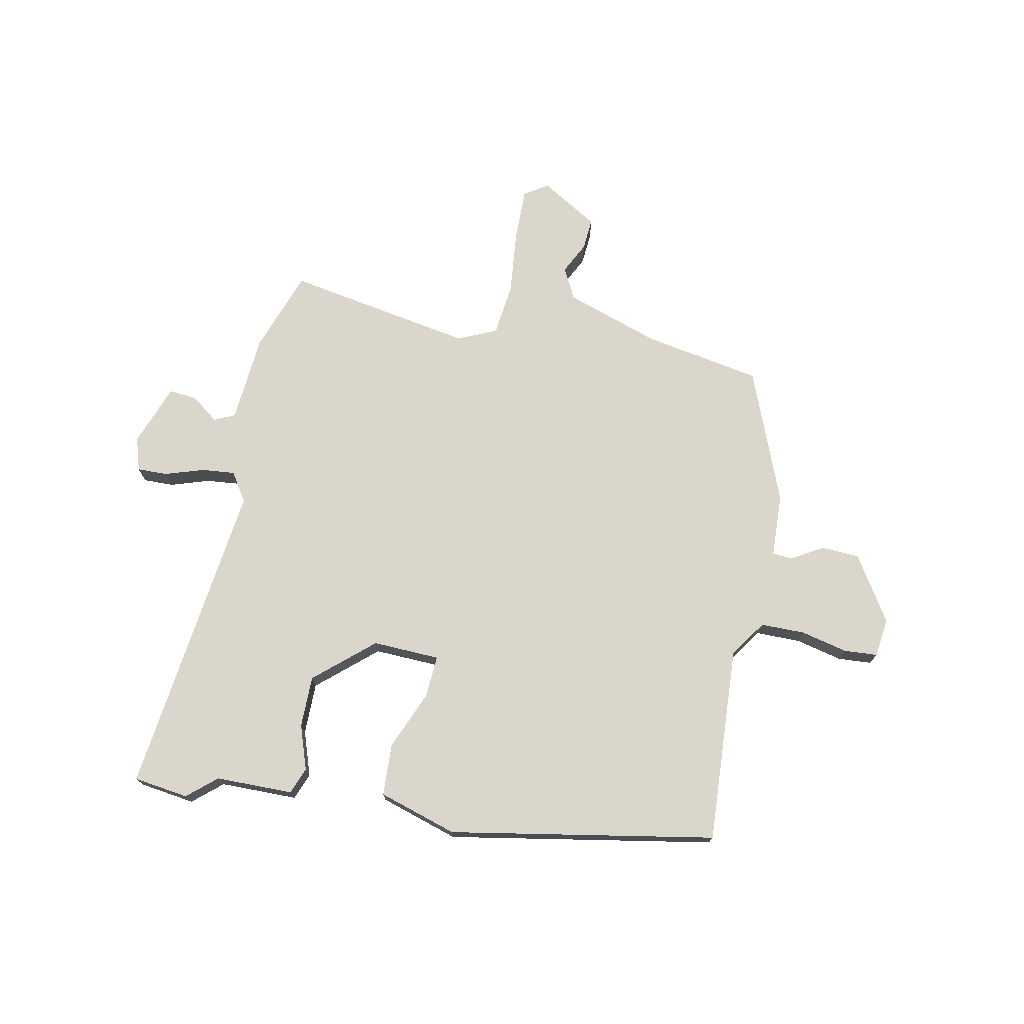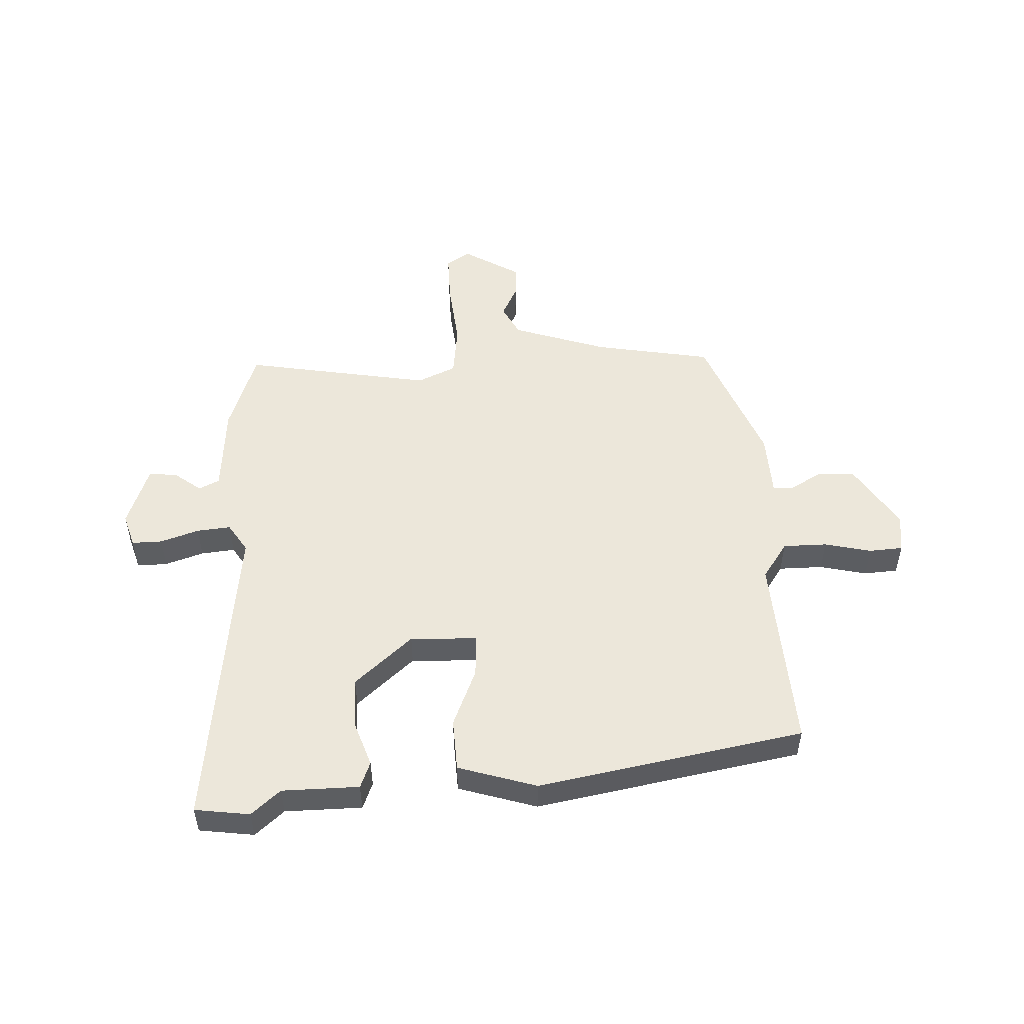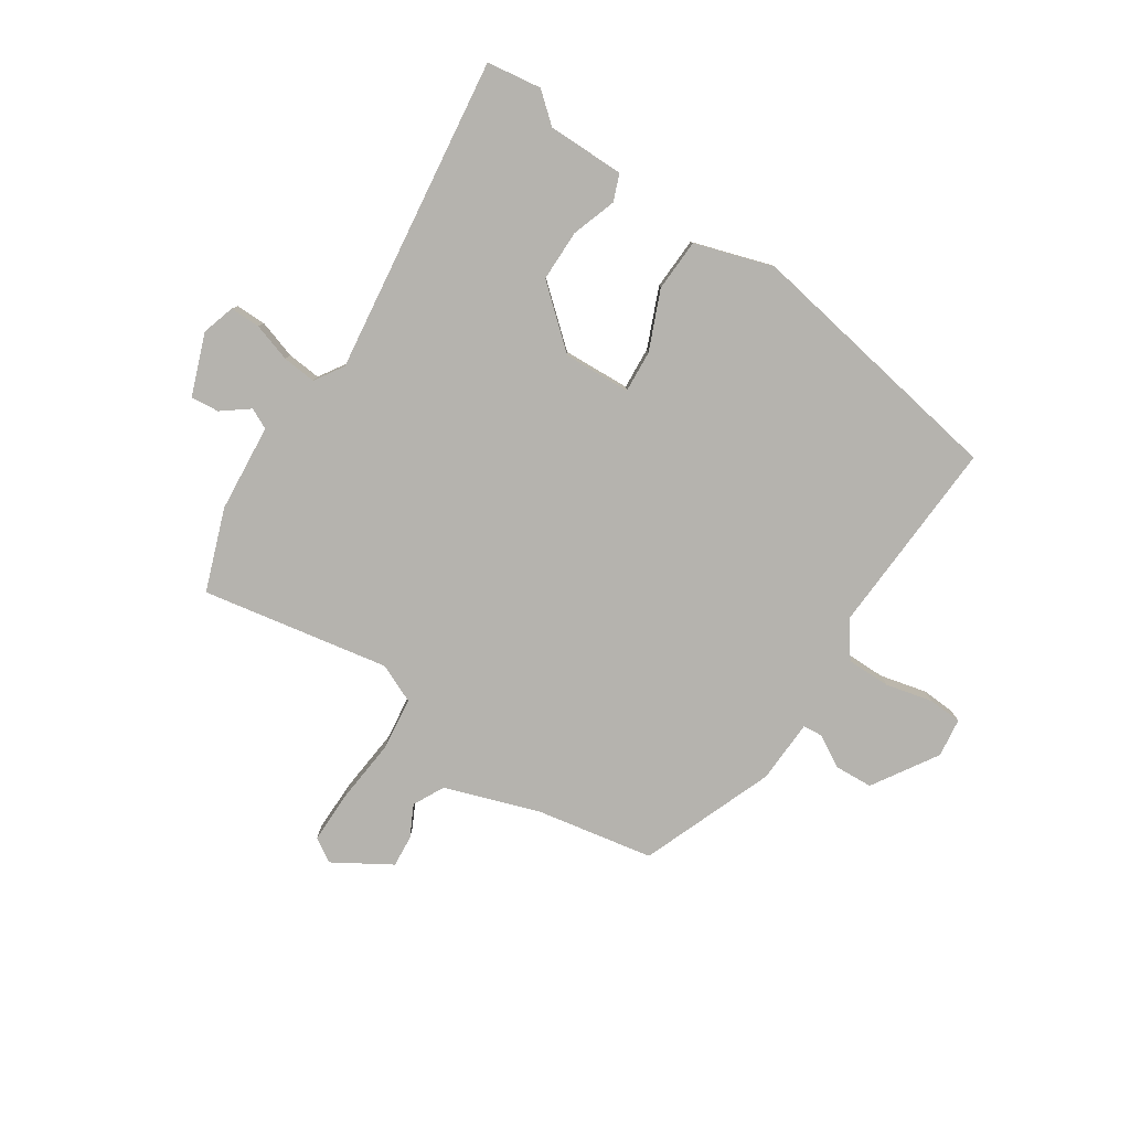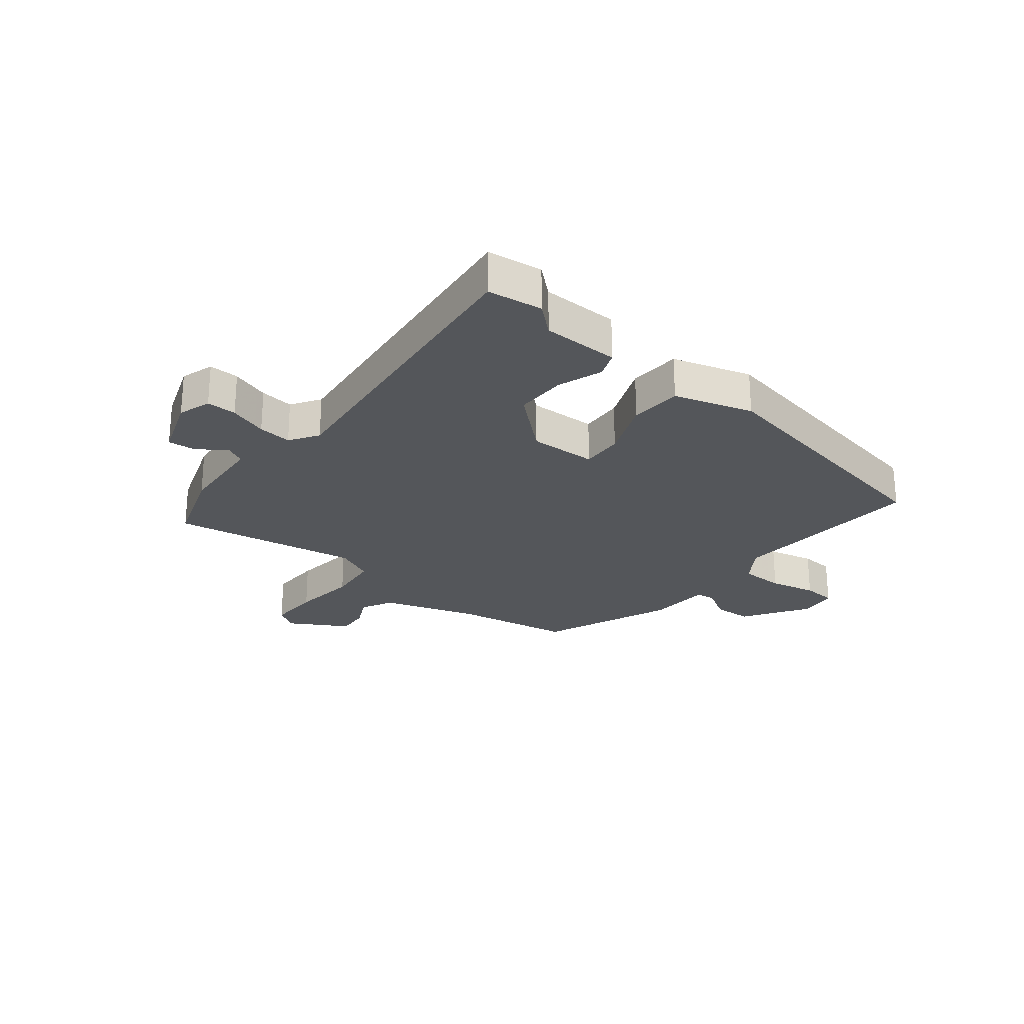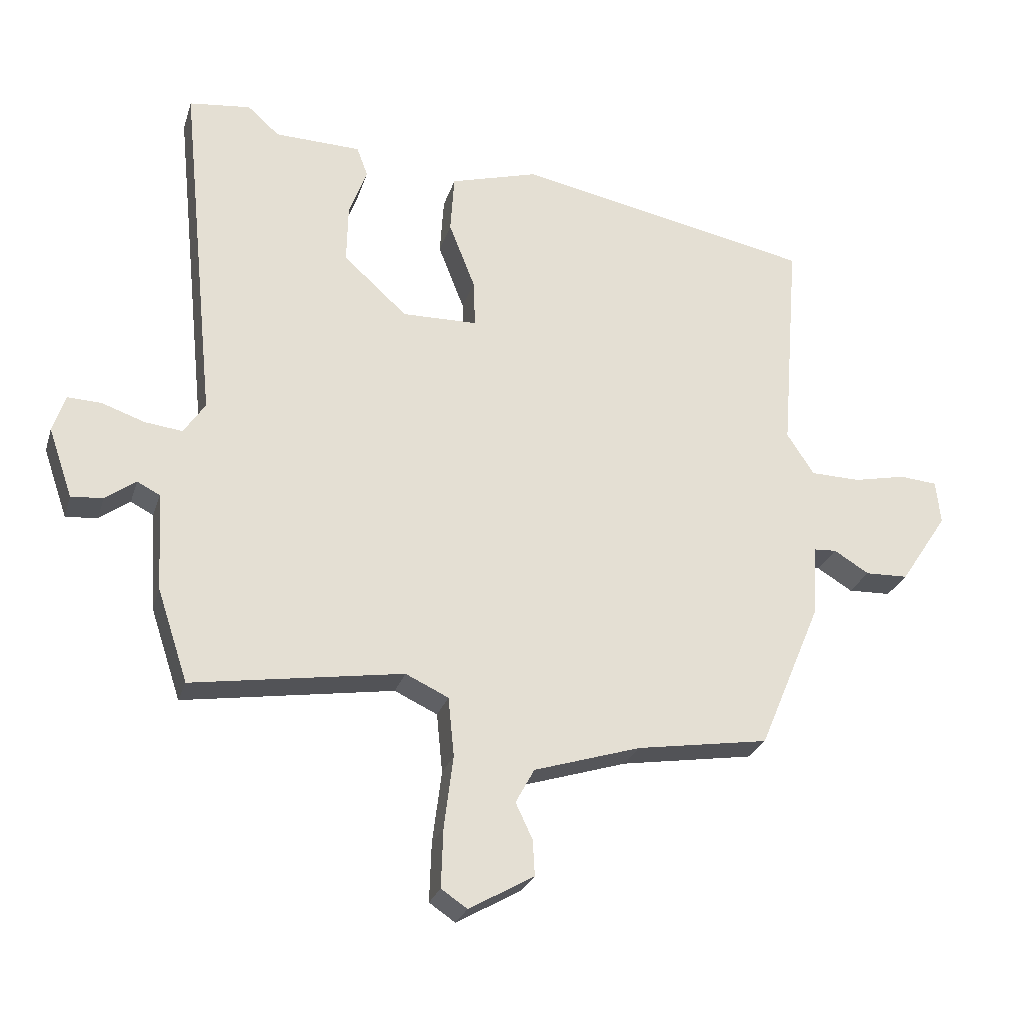
<metadata>
{"format":"obj","ext":"obj","renderer":"f3d","projection":"perspective","resolution":1024,"background":"white","views":[{"elev":73.8,"azim":12.6,"up":"+Y"},{"elev":51.9,"azim":-1.5,"up":"+Y"},{"elev":-79.9,"azim":-31.8,"up":"+Y"},{"elev":-25.3,"azim":-37.9,"up":"+Y"},{"elev":-26.2,"azim":-15.7,"up":"+Z"}]}
</metadata>
<code>
v 0.424 0.07 -0.503
v 0.221 0.07 -0.535
v 0.057 0.07 -0.586
v 0.028 0.07 -0.639
v 0.054 0.07 -0.694
v 0.057 0.07 -0.749
v -0.043 0.07 -0.806
v -0.083 0.07 -0.779
v -0.08 0.07 -0.689
v -0.066 0.07 -0.577
v -0.075 0.07 -0.486
v -0.141 0.07 -0.455
v -0.465 0.07 -0.505
v -0.512 0.07 -0.363
v -0.521 0.07 -0.211
v -0.556 0.07 -0.193
v -0.603 0.07 -0.227
v -0.652 0.07 -0.231
v -0.689 0.07 -0.124
v -0.67 0.07 -0.067
v -0.618 0.07 -0.069
v -0.552 0.07 -0.092
v -0.494 0.07 -0.099
v -0.461 0.07 -0.05
v -0.517 0.07 0.498
v -0.422 0.07 0.509
v -0.373 0.07 0.465
v -0.24 0.07 0.461
v -0.223 0.07 0.415
v -0.251 0.07 0.339
v -0.253 0.07 0.25
v -0.155 0.07 0.161
v -0.039 0.07 0.163
v -0.042 0.07 0.236
v -0.082 0.07 0.338
v -0.076 0.07 0.428
v 0.06 0.07 0.467
v 0.517 0.07 0.375
v 0.49 0.07 0.036
v 0.532 0.07 -0.028
v 0.608 0.07 -0.03
v 0.689 0.07 -0.013
v 0.747 0.07 -0.018
v 0.754 0.07 -0.085
v 0.681 0.07 -0.195
v 0.615 0.07 -0.197
v 0.561 0.07 -0.164
v 0.527 0.07 -0.166
v 0.52 0.07 -0.275
v 0.424 0 -0.503
v 0.221 0 -0.535
v 0.057 0 -0.586
v 0.028 0 -0.639
v 0.054 0 -0.694
v 0.057 0 -0.749
v -0.043 0 -0.806
v -0.083 0 -0.779
v -0.08 0 -0.689
v -0.066 0 -0.577
v -0.075 0 -0.486
v -0.141 0 -0.455
v -0.465 0 -0.505
v -0.512 0 -0.363
v -0.521 0 -0.211
v -0.556 0 -0.193
v -0.603 0 -0.227
v -0.652 0 -0.231
v -0.689 0 -0.124
v -0.67 0 -0.067
v -0.618 0 -0.069
v -0.552 0 -0.092
v -0.494 0 -0.099
v -0.461 0 -0.05
v -0.517 0 0.498
v -0.422 0 0.509
v -0.373 0 0.465
v -0.24 0 0.461
v -0.223 0 0.415
v -0.251 0 0.339
v -0.253 0 0.25
v -0.155 0 0.161
v -0.039 0 0.163
v -0.042 0 0.236
v -0.082 0 0.338
v -0.076 0 0.428
v 0.06 0 0.467
v 0.517 0 0.375
v 0.49 0 0.036
v 0.532 0 -0.028
v 0.608 0 -0.03
v 0.689 0 -0.013
v 0.747 0 -0.018
v 0.754 0 -0.085
v 0.681 0 -0.195
v 0.615 0 -0.197
v 0.561 0 -0.164
v 0.527 0 -0.166
v 0.52 0 -0.275
f 48 49 1 2
f 45 46 47
f 44 45 47
f 43 44 47
f 42 43 47
f 41 42 47
f 40 41 47 48
f 48 2 3
f 40 48 3
f 39 40 3
f 37 38 39
f 36 37 39
f 35 36 39
f 34 35 39
f 33 34 39 3
f 27 28 29 30
f 27 30 31
f 26 27 31
f 25 26 31
f 24 25 31
f 23 24 31 32
f 20 21 22
f 19 20 22
f 18 19 22
f 17 18 22
f 16 17 22
f 15 16 22 23
f 23 32 33
f 15 23 33
f 14 15 33
f 13 14 33
f 12 13 33
f 8 9 10
f 7 8 10
f 6 7 10
f 5 6 10
f 4 5 10
f 4 10 11
f 3 4 11
f 33 3 11
f 11 12 33
f 51 50 98 97
f 96 95 94
f 96 94 93
f 96 93 92
f 96 92 91
f 96 91 90
f 97 96 90 89
f 52 51 97
f 52 97 89
f 52 89 88
f 88 87 86
f 88 86 85
f 88 85 84
f 88 84 83
f 52 88 83 82
f 79 78 77 76
f 80 79 76
f 80 76 75
f 80 75 74
f 80 74 73
f 81 80 73 72
f 71 70 69
f 71 69 68
f 71 68 67
f 71 67 66
f 71 66 65
f 72 71 65 64
f 82 81 72
f 82 72 64
f 82 64 63
f 82 63 62
f 82 62 61
f 59 58 57
f 59 57 56
f 59 56 55
f 59 55 54
f 59 54 53
f 60 59 53
f 60 53 52
f 60 52 82
f 82 61 60
f 1 50 51 2
f 2 51 52 3
f 3 52 53 4
f 4 53 54 5
f 5 54 55 6
f 6 55 56 7
f 7 56 57 8
f 8 57 58 9
f 9 58 59 10
f 10 59 60 11
f 11 60 61 12
f 12 61 62 13
f 13 62 63 14
f 14 63 64 15
f 15 64 65 16
f 16 65 66 17
f 17 66 67 18
f 18 67 68 19
f 19 68 69 20
f 20 69 70 21
f 21 70 71 22
f 22 71 72 23
f 23 72 73 24
f 24 73 74 25
f 25 74 75 26
f 26 75 76 27
f 27 76 77 28
f 28 77 78 29
f 29 78 79 30
f 30 79 80 31
f 31 80 81 32
f 32 81 82 33
f 33 82 83 34
f 34 83 84 35
f 35 84 85 36
f 36 85 86 37
f 37 86 87 38
f 38 87 88 39
f 39 88 89 40
f 40 89 90 41
f 41 90 91 42
f 42 91 92 43
f 43 92 93 44
f 44 93 94 45
f 45 94 95 46
f 46 95 96 47
f 47 96 97 48
f 48 97 98 49
f 49 98 50 1

</code>
